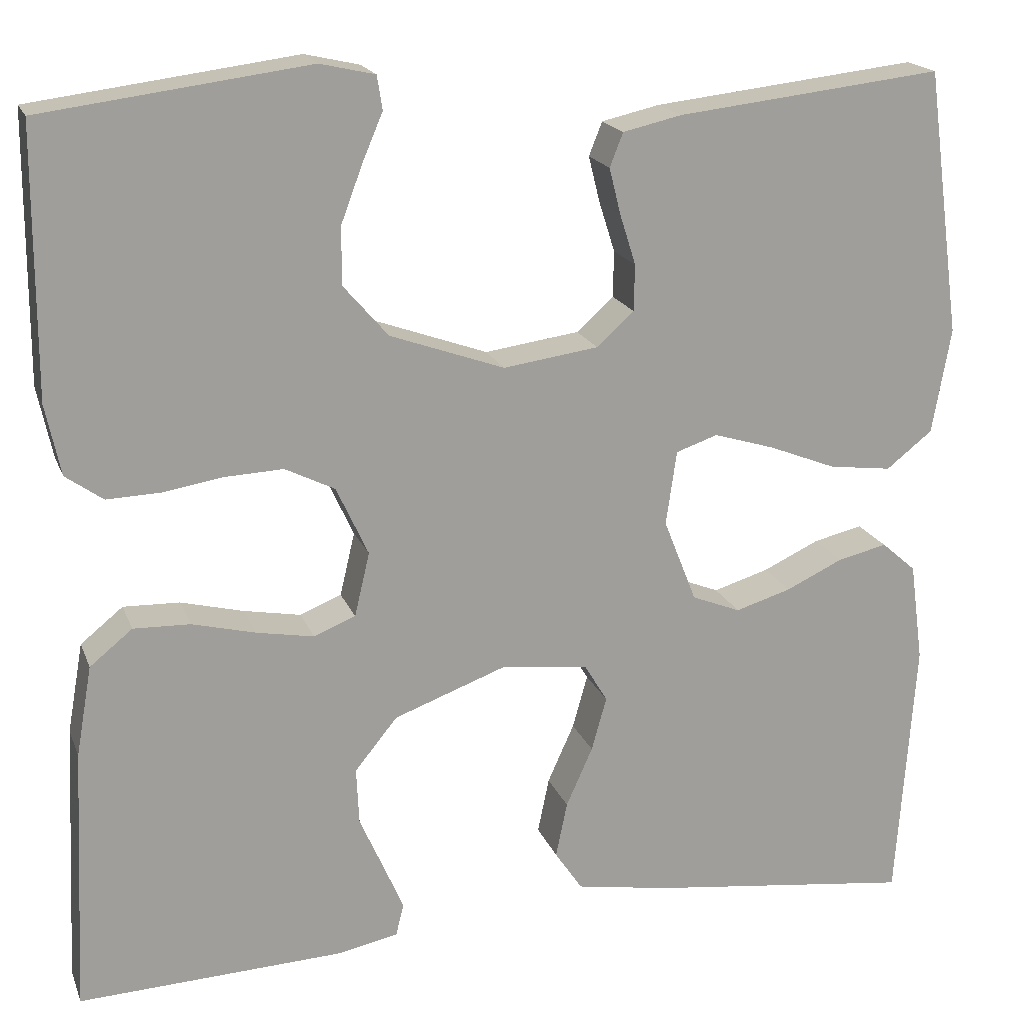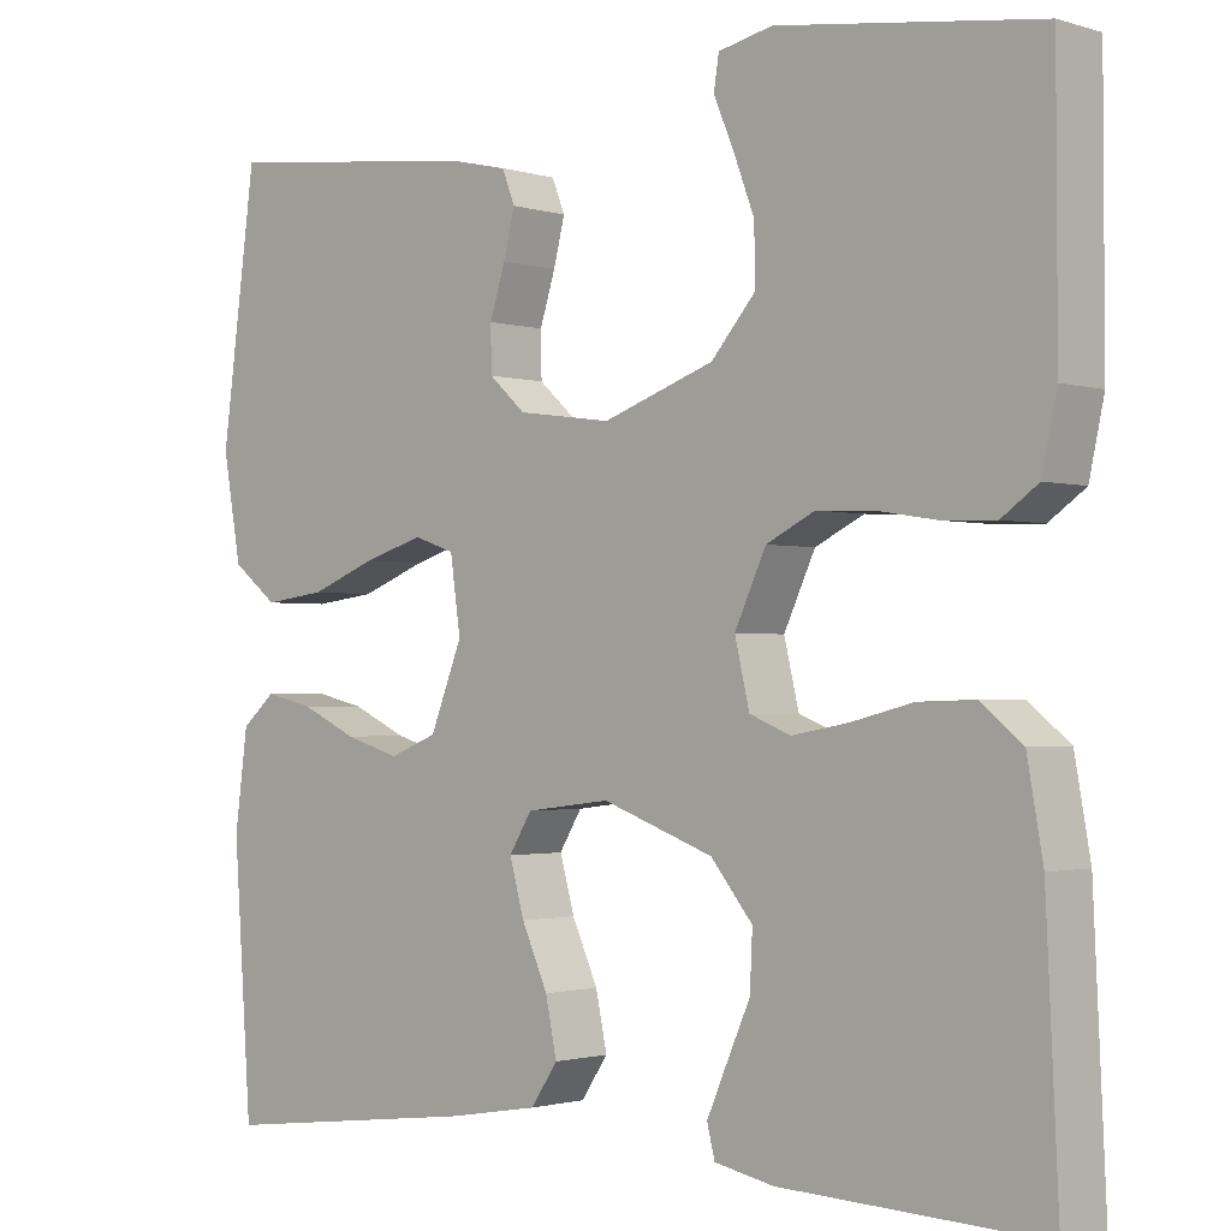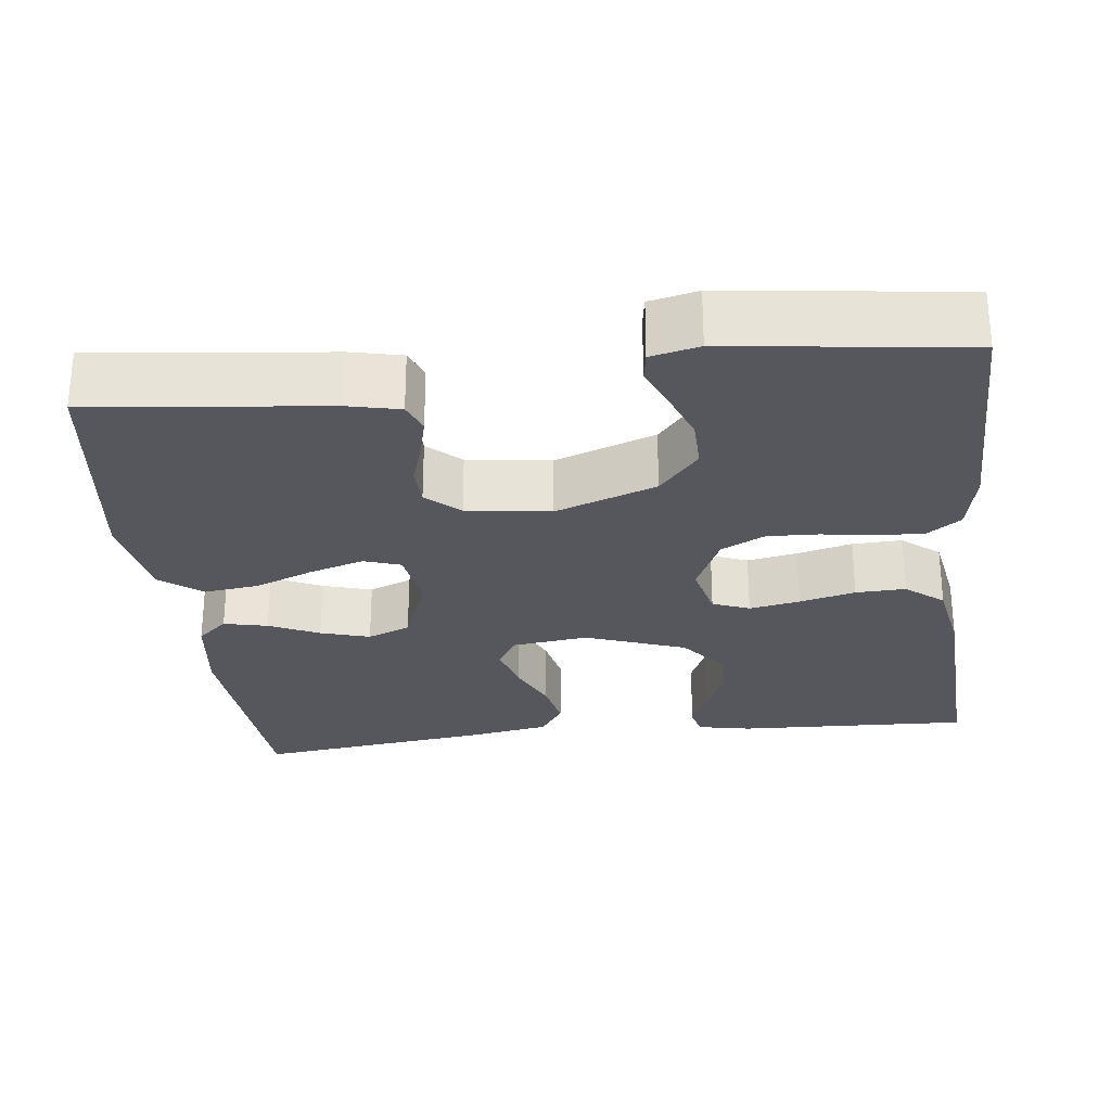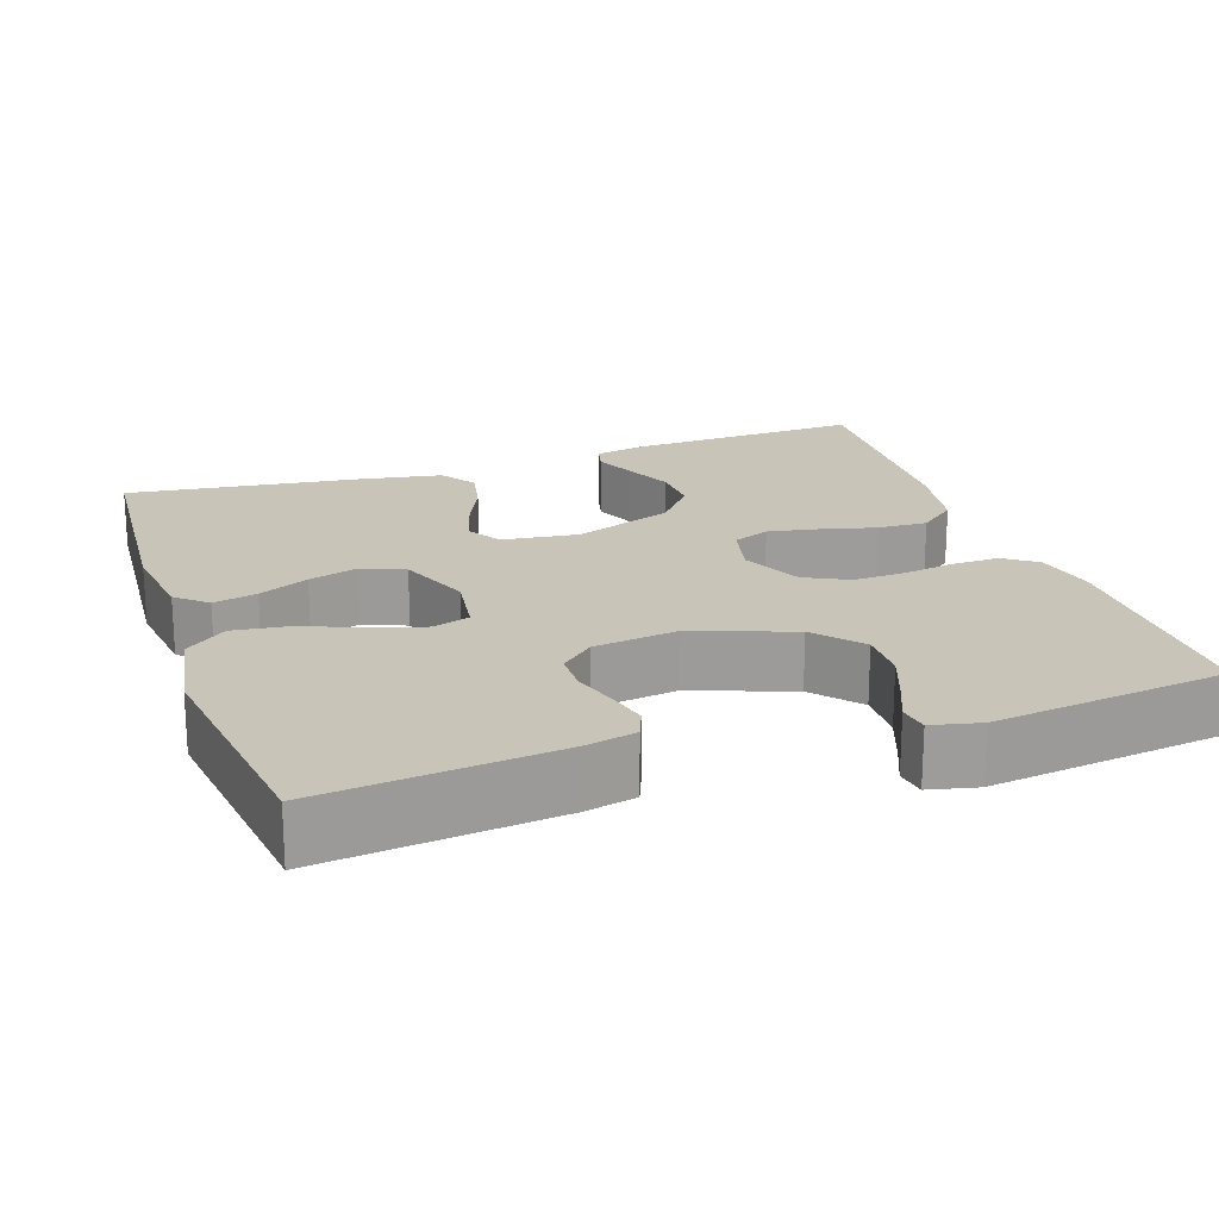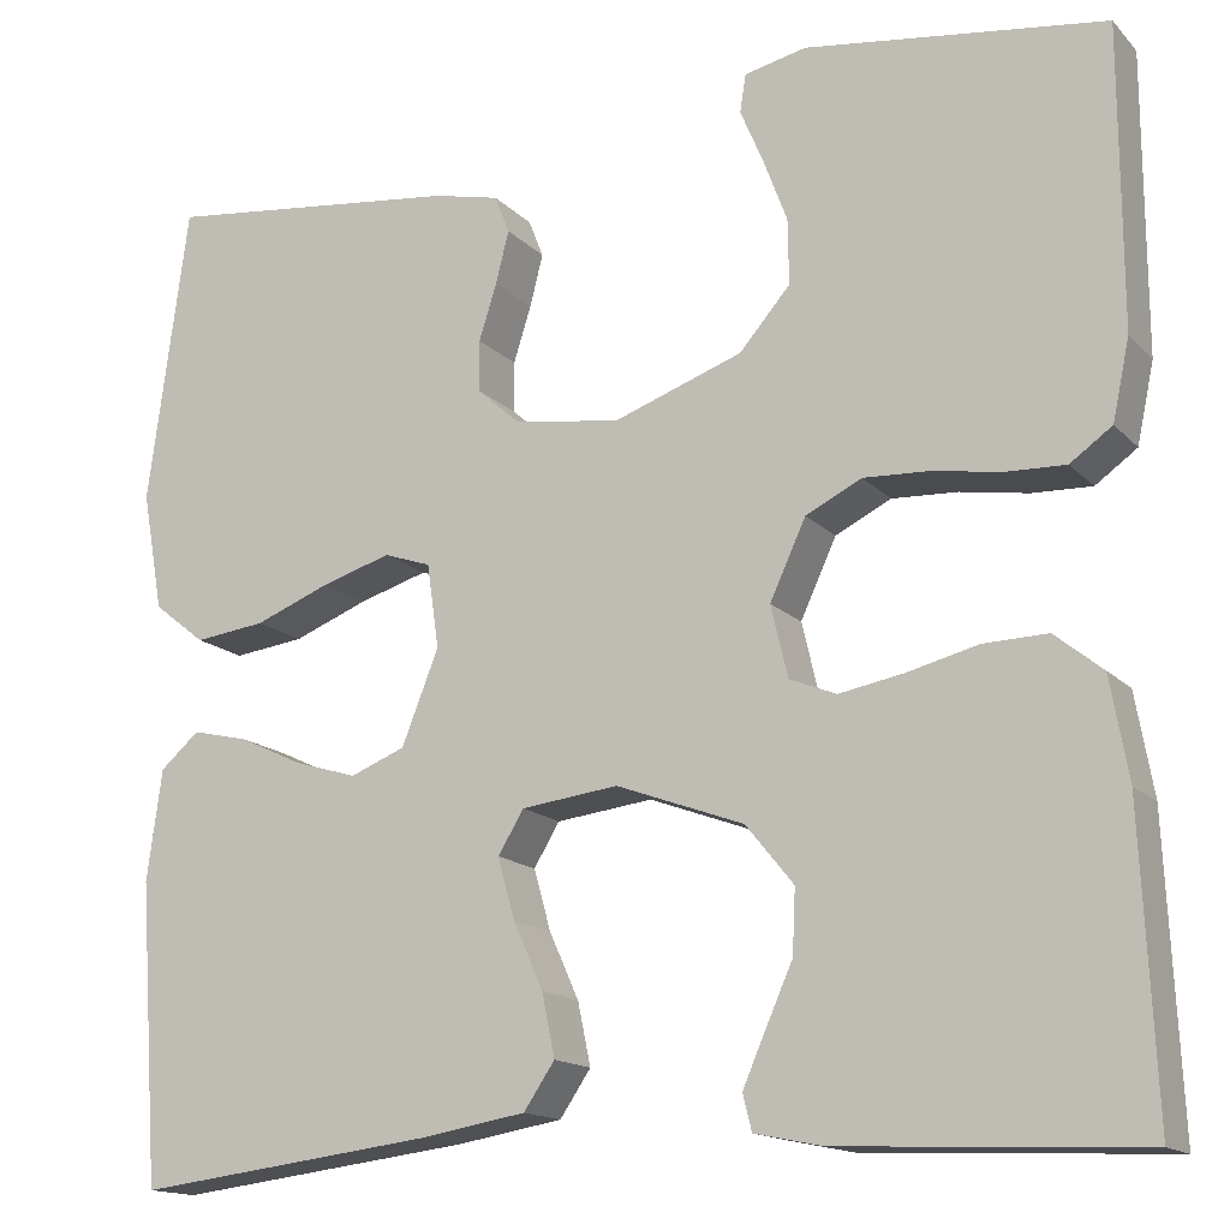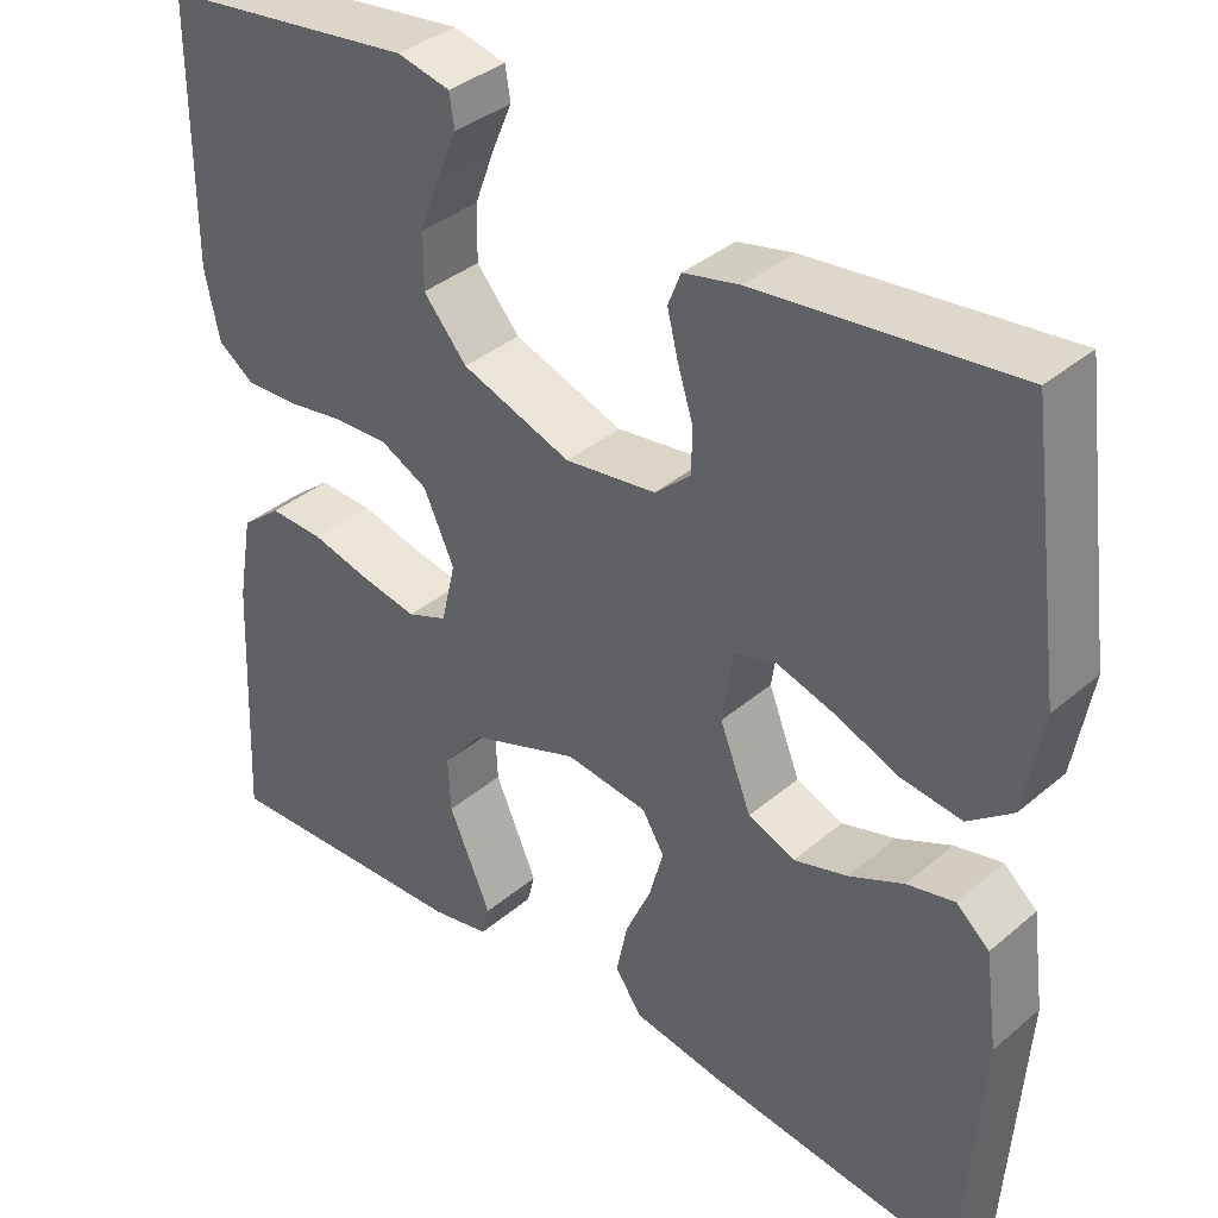
<metadata>
{"format":"obj","ext":"obj","renderer":"f3d","projection":"perspective","resolution":1024,"background":"white","views":[{"elev":18.6,"azim":163.0,"up":"+Z"},{"elev":-1.5,"azim":42.2,"up":"+Z"},{"elev":-27.5,"azim":6.9,"up":"+Y"},{"elev":20.1,"azim":-18.7,"up":"+Y"},{"elev":-15.1,"azim":27.1,"up":"+Z"},{"elev":37.2,"azim":-137.3,"up":"+Z"}]}
</metadata>
<code>
v 0.5 0.07 -0.5
v 0.2 0.07 -0.487
v 0.132 0.07 -0.473
v 0.123 0.07 -0.437
v 0.146 0.07 -0.384
v 0.173 0.07 -0.323
v 0.176 0.07 -0.259
v 0.128 0.07 -0.2
v 0 0.07 -0.153
v -0.097 0.07 -0.165
v -0.123 0.07 -0.208
v -0.106 0.07 -0.269
v -0.076 0.07 -0.336
v -0.063 0.07 -0.399
v -0.094 0.07 -0.445
v -0.2 0.07 -0.463
v -0.5 0.07 -0.5
v -0.521 0.07 -0.2
v -0.506 0.07 -0.088
v -0.467 0.07 -0.054
v -0.411 0.07 -0.067
v -0.347 0.07 -0.097
v -0.284 0.07 -0.116
v -0.229 0.07 -0.094
v -0.192 0.07 0
v -0.204 0.07 0.084
v -0.251 0.07 0.1
v -0.32 0.07 0.079
v -0.396 0.07 0.049
v -0.467 0.07 0.04
v -0.519 0.07 0.081
v -0.54 0.07 0.2
v -0.5 0.07 0.5
v -0.2 0.07 0.466
v -0.134 0.07 0.451
v -0.119 0.07 0.413
v -0.132 0.07 0.361
v -0.15 0.07 0.304
v -0.149 0.07 0.252
v -0.107 0.07 0.214
v 0 0.07 0.199
v 0.129 0.07 0.245
v 0.18 0.07 0.304
v 0.179 0.07 0.369
v 0.155 0.07 0.433
v 0.132 0.07 0.487
v 0.138 0.07 0.525
v 0.2 0.07 0.539
v 0.5 0.07 0.5
v 0.501 0.07 0.2
v 0.484 0.07 0.12
v 0.442 0.07 0.09
v 0.382 0.07 0.092
v 0.314 0.07 0.103
v 0.248 0.07 0.106
v 0.192 0.07 0.078
v 0.156 0.07 0
v 0.173 0.07 -0.072
v 0.22 0.07 -0.091
v 0.285 0.07 -0.079
v 0.356 0.07 -0.061
v 0.42 0.07 -0.059
v 0.468 0.07 -0.098
v 0.486 0.07 -0.2
v 0.5 0 -0.5
v 0.2 0 -0.487
v 0.132 0 -0.473
v 0.123 0 -0.437
v 0.146 0 -0.384
v 0.173 0 -0.323
v 0.176 0 -0.259
v 0.128 0 -0.2
v 0 0 -0.153
v -0.097 0 -0.165
v -0.123 0 -0.208
v -0.106 0 -0.269
v -0.076 0 -0.336
v -0.063 0 -0.399
v -0.094 0 -0.445
v -0.2 0 -0.463
v -0.5 0 -0.5
v -0.521 0 -0.2
v -0.506 0 -0.088
v -0.467 0 -0.054
v -0.411 0 -0.067
v -0.347 0 -0.097
v -0.284 0 -0.116
v -0.229 0 -0.094
v -0.192 0 0
v -0.204 0 0.084
v -0.251 0 0.1
v -0.32 0 0.079
v -0.396 0 0.049
v -0.467 0 0.04
v -0.519 0 0.081
v -0.54 0 0.2
v -0.5 0 0.5
v -0.2 0 0.466
v -0.134 0 0.451
v -0.119 0 0.413
v -0.132 0 0.361
v -0.15 0 0.304
v -0.149 0 0.252
v -0.107 0 0.214
v 0 0 0.199
v 0.129 0 0.245
v 0.18 0 0.304
v 0.179 0 0.369
v 0.155 0 0.433
v 0.132 0 0.487
v 0.138 0 0.525
v 0.2 0 0.539
v 0.5 0 0.5
v 0.501 0 0.2
v 0.484 0 0.12
v 0.442 0 0.09
v 0.382 0 0.092
v 0.314 0 0.103
v 0.248 0 0.106
v 0.192 0 0.078
v 0.156 0 0
v 0.173 0 -0.072
v 0.22 0 -0.091
v 0.285 0 -0.079
v 0.356 0 -0.061
v 0.42 0 -0.059
v 0.468 0 -0.098
v 0.486 0 -0.2
f 4 5 6
f 3 4 6
f 2 3 6
f 1 2 6
f 64 1 6
f 63 64 6
f 62 63 6
f 61 62 6
f 60 61 6
f 59 60 6 7
f 58 59 7 8
f 57 58 8 9
f 56 57 9 10
f 52 53 54
f 51 52 54
f 50 51 54
f 49 50 54
f 48 49 54
f 47 48 54
f 46 47 54
f 45 46 54
f 44 45 54
f 43 44 54 55
f 42 43 55 56
f 36 37 38
f 35 36 38
f 34 35 38
f 33 34 38
f 32 33 38
f 31 32 38
f 30 31 38
f 29 30 38
f 28 29 38
f 27 28 38 39
f 26 27 39 40
f 20 21 22
f 19 20 22
f 18 19 22
f 17 18 22
f 16 17 22
f 15 16 22
f 14 15 22
f 13 14 22
f 12 13 22
f 11 12 22 23
f 10 11 23 24
f 10 24 25
f 56 10 25
f 42 56 25
f 41 42 25
f 25 26 40 41
f 70 69 68
f 70 68 67
f 70 67 66
f 70 66 65
f 70 65 128
f 70 128 127
f 70 127 126
f 70 126 125
f 70 125 124
f 71 70 124 123
f 72 71 123 122
f 73 72 122 121
f 74 73 121 120
f 118 117 116
f 118 116 115
f 118 115 114
f 118 114 113
f 118 113 112
f 118 112 111
f 118 111 110
f 118 110 109
f 118 109 108
f 119 118 108 107
f 120 119 107 106
f 102 101 100
f 102 100 99
f 102 99 98
f 102 98 97
f 102 97 96
f 102 96 95
f 102 95 94
f 102 94 93
f 102 93 92
f 103 102 92 91
f 104 103 91 90
f 86 85 84
f 86 84 83
f 86 83 82
f 86 82 81
f 86 81 80
f 86 80 79
f 86 79 78
f 86 78 77
f 86 77 76
f 87 86 76 75
f 88 87 75 74
f 89 88 74
f 89 74 120
f 89 120 106
f 89 106 105
f 105 104 90 89
f 1 65 66 2
f 2 66 67 3
f 3 67 68 4
f 4 68 69 5
f 5 69 70 6
f 6 70 71 7
f 7 71 72 8
f 8 72 73 9
f 9 73 74 10
f 10 74 75 11
f 11 75 76 12
f 12 76 77 13
f 13 77 78 14
f 14 78 79 15
f 15 79 80 16
f 16 80 81 17
f 17 81 82 18
f 18 82 83 19
f 19 83 84 20
f 20 84 85 21
f 21 85 86 22
f 22 86 87 23
f 23 87 88 24
f 24 88 89 25
f 25 89 90 26
f 26 90 91 27
f 27 91 92 28
f 28 92 93 29
f 29 93 94 30
f 30 94 95 31
f 31 95 96 32
f 32 96 97 33
f 33 97 98 34
f 34 98 99 35
f 35 99 100 36
f 36 100 101 37
f 37 101 102 38
f 38 102 103 39
f 39 103 104 40
f 40 104 105 41
f 41 105 106 42
f 42 106 107 43
f 43 107 108 44
f 44 108 109 45
f 45 109 110 46
f 46 110 111 47
f 47 111 112 48
f 48 112 113 49
f 49 113 114 50
f 50 114 115 51
f 51 115 116 52
f 52 116 117 53
f 53 117 118 54
f 54 118 119 55
f 55 119 120 56
f 56 120 121 57
f 57 121 122 58
f 58 122 123 59
f 59 123 124 60
f 60 124 125 61
f 61 125 126 62
f 62 126 127 63
f 63 127 128 64
f 64 128 65 1

</code>
